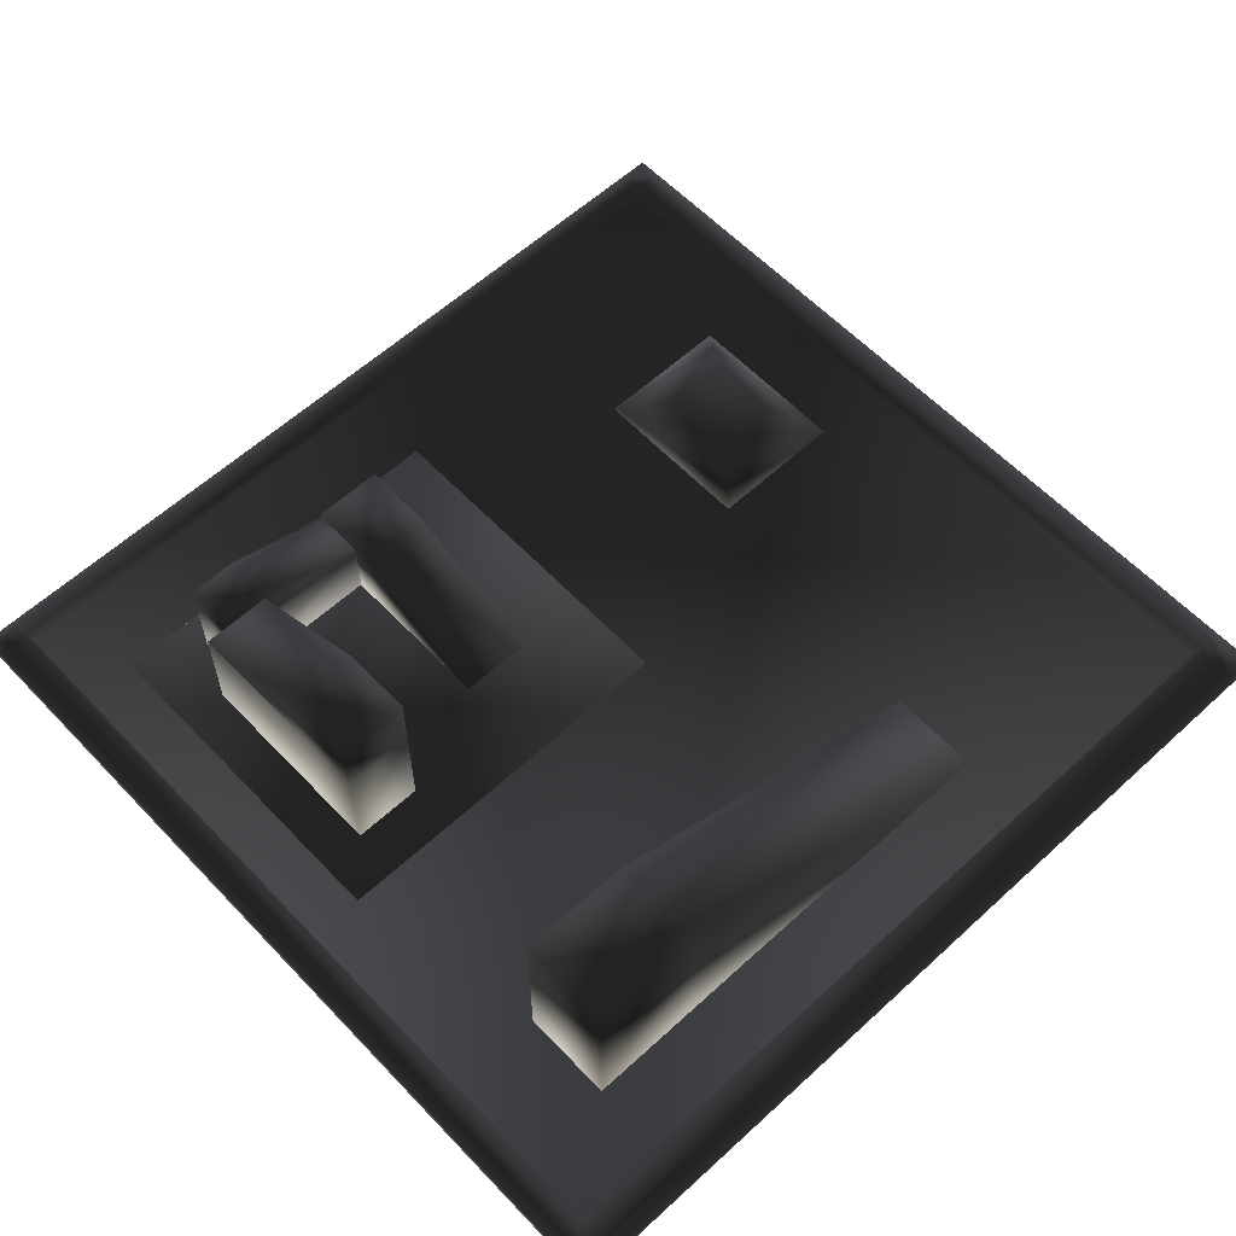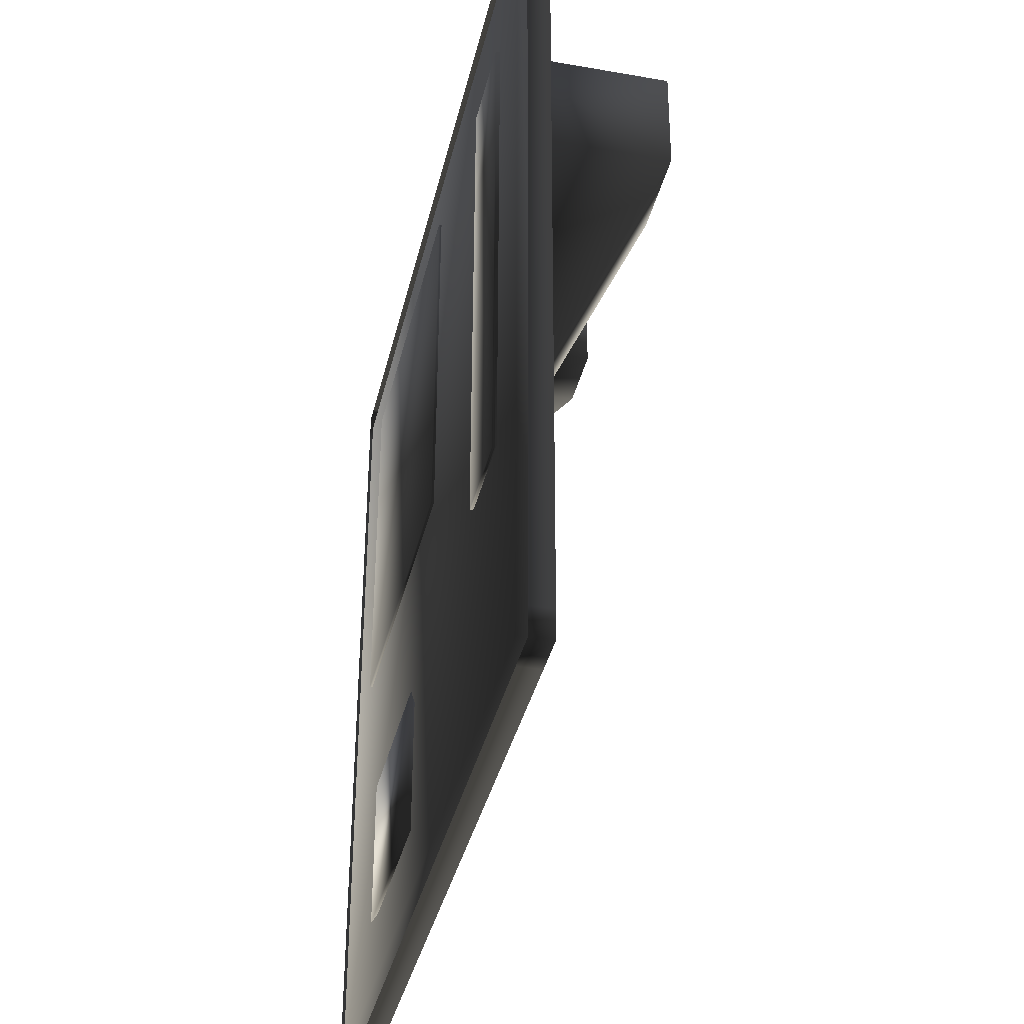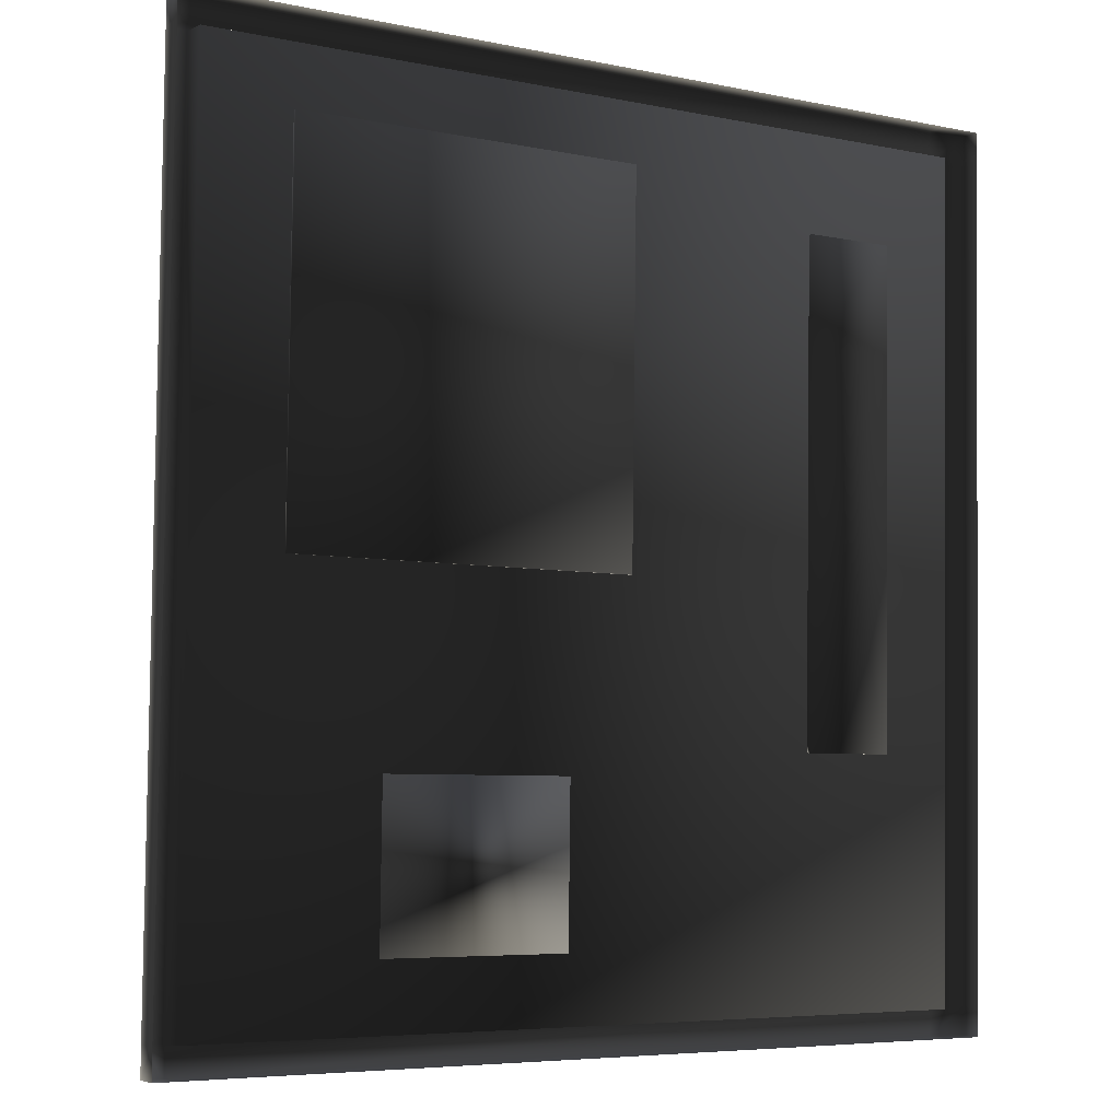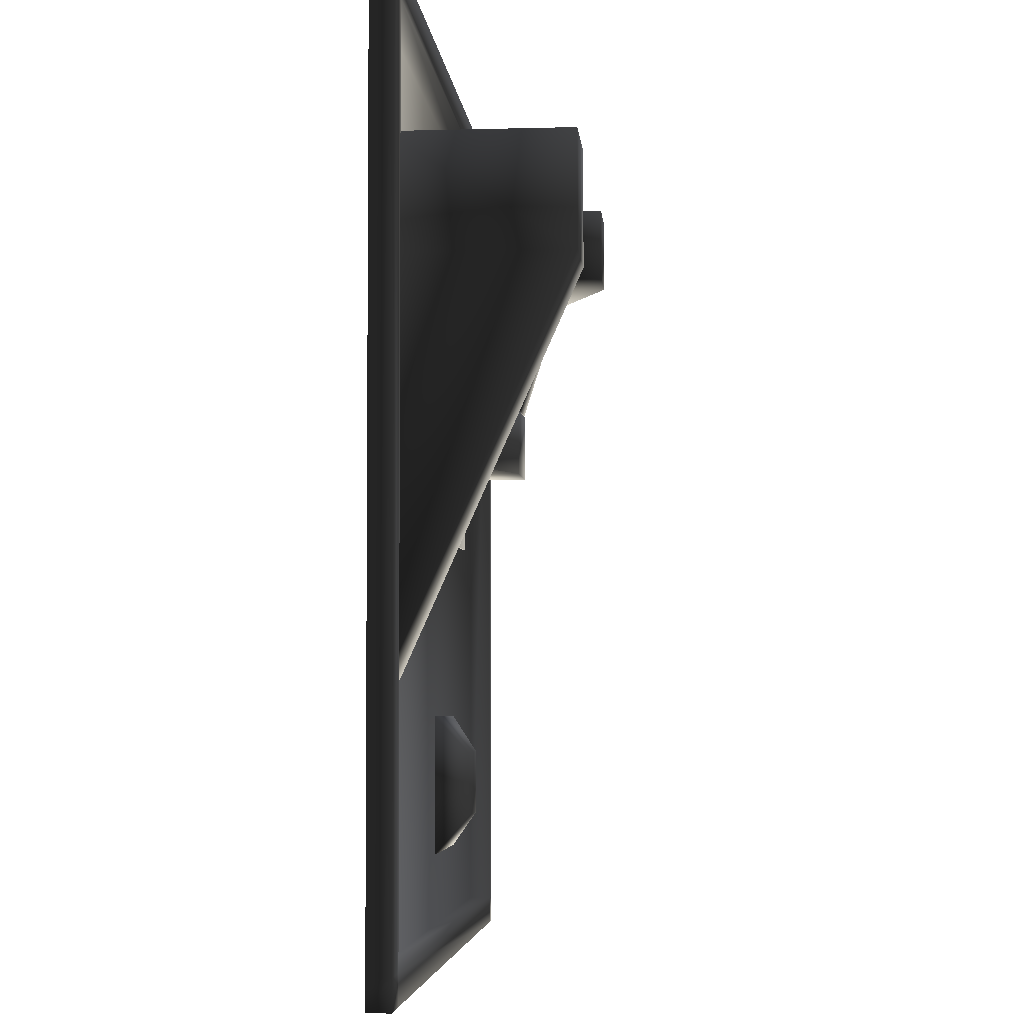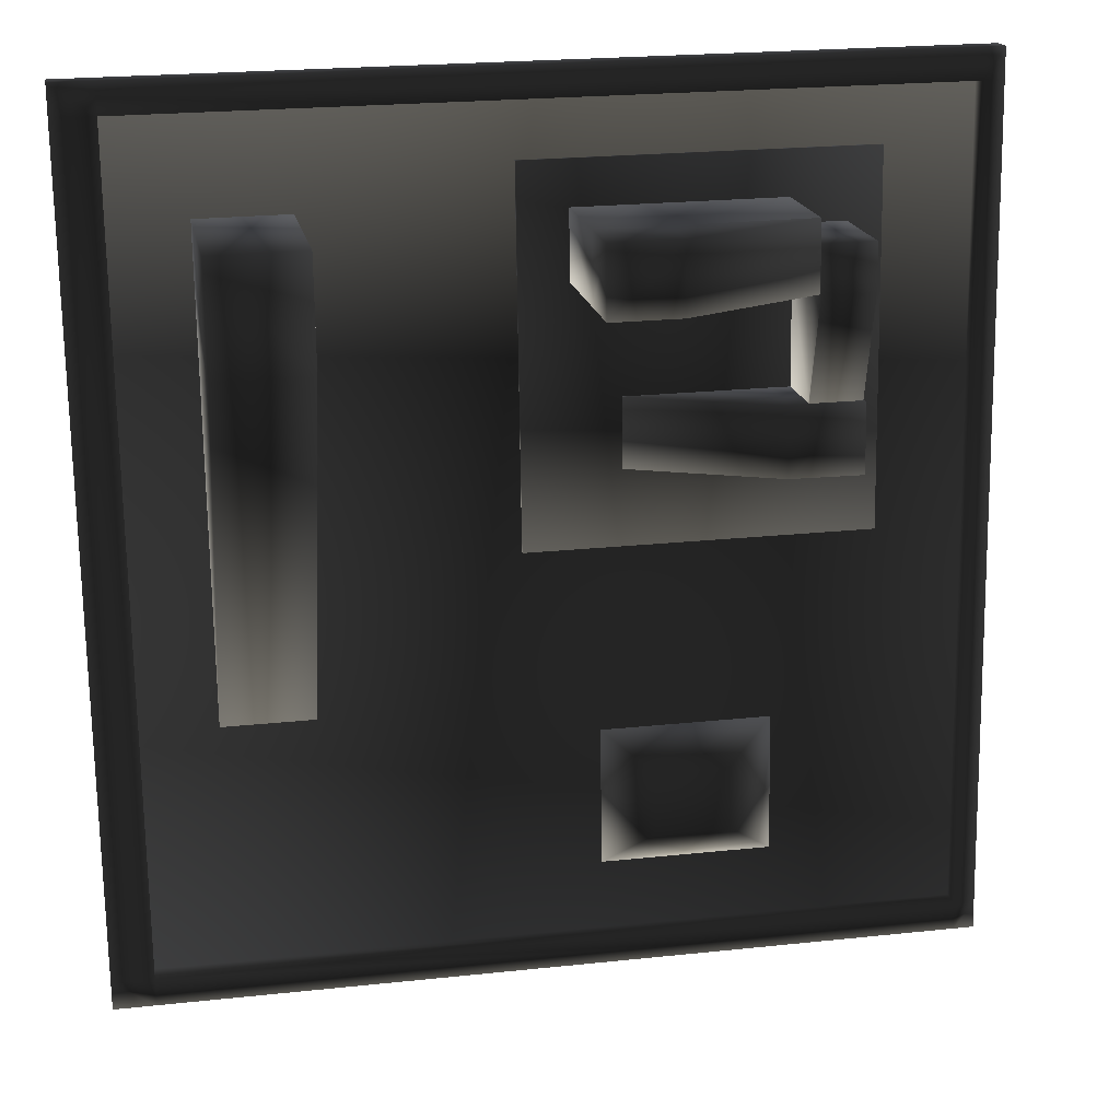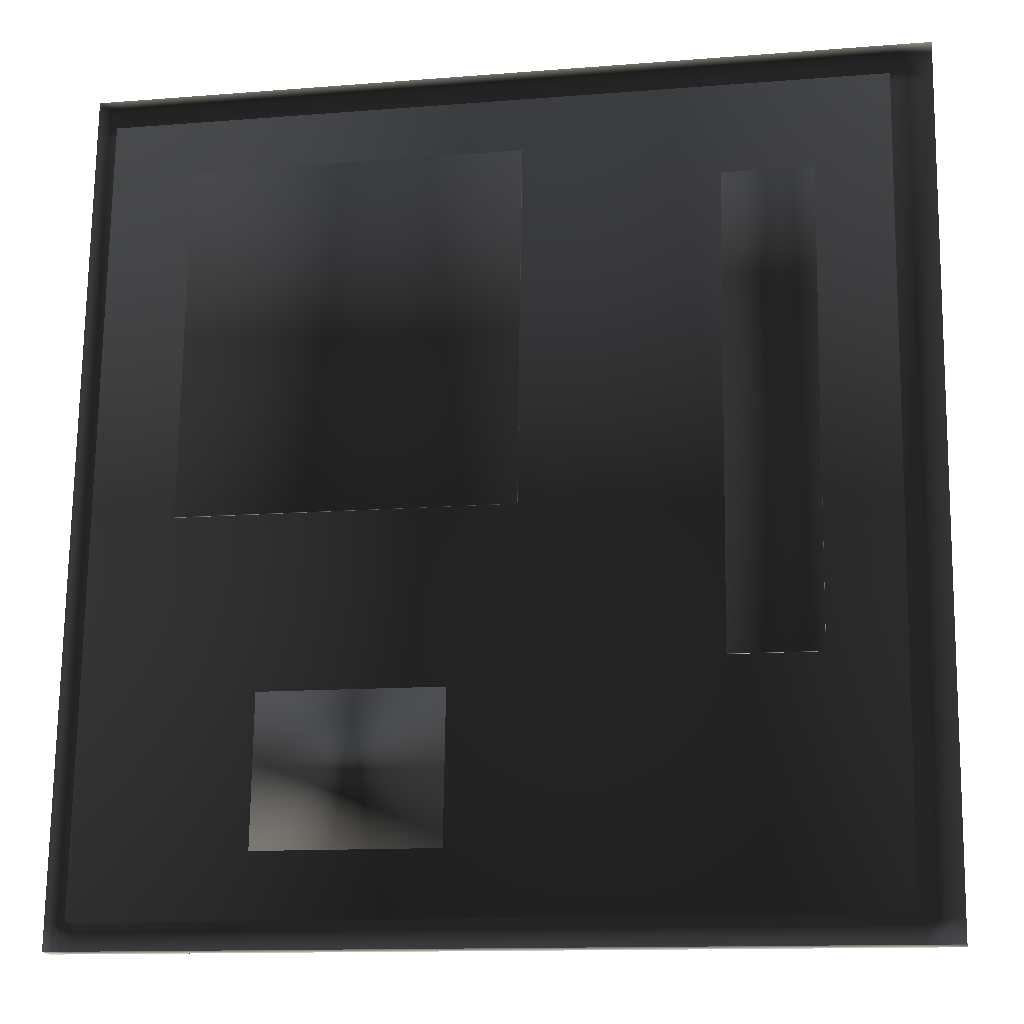
<metadata>
{"format":"obj","ext":"obj","renderer":"f3d","projection":"perspective","resolution":1024,"background":"white","views":[{"elev":59.7,"azim":47.6,"up":"+Y"},{"elev":-37.4,"azim":77.3,"up":"+Z"},{"elev":-4.3,"azim":-33.0,"up":"+Z"},{"elev":-5.3,"azim":94.9,"up":"+Z"},{"elev":17.9,"azim":169.5,"up":"+Z"},{"elev":-16.9,"azim":10.6,"up":"+Z"}]}
</metadata>
<code>
v 726.4 3.232 771.9
v 705.3 3.232 -751.3
v -770.8 3.232 -730.9
v -749.7 3.232 792.4
v 705.3 43.23 -751.3
v 726.4 43.23 771.9
v -749.7 43.23 792.4
v -770.8 43.23 -730.9
v 727.2 43.23 828.4
v 727.2 3.232 828.4
v 804.6 3.232 827.3
v 804.6 43.23 827.3
v -748.9 43.23 848.9
v -748.9 3.232 848.9
v 782 43.23 -804
v 782 3.232 -804
v 704.6 3.232 -803
v 704.6 43.23 -803
v -771.5 3.232 -782.5
v -771.5 43.23 -782.5
v 803.8 43.23 770.9
v 803.8 3.232 770.9
v 782.7 3.232 -752.4
v 782.7 43.23 -752.4
v -787.8 43.23 792.9
v -787.8 3.232 792.9
v -787 3.232 849.4
v -787 43.23 849.4
v -808.9 43.23 -730.4
v -808.9 3.232 -730.4
v -809.6 43.23 -782
v -809.6 3.232 -782
v 45.72 7.627 675.2
v 36.23 7.627 -10.13
v -599.8 7.627 -1.32
v -590.3 7.627 684
v 45.72 -1.854 675.2
v -590.3 -1.854 684
v -599.8 -1.854 -1.32
v 36.23 -1.854 -10.13
v -402.7 5.736 137.3
v -140.2 5.736 133.7
v -138.5 5.736 262.7
v -400.9 5.736 266.3
v -402.7 136.1 137.3
v -400.9 136.1 266.3
v -138.5 9.618 262.7
v -140.2 9.618 133.7
v -536.1 5.736 267.8
v -536.1 139 267.8
v -537.9 139 138.7
v -537.9 5.736 138.7
v -530.4 17.59 270.5
v -435 17.59 269.2
v -432.3 17.59 469.2
v -527.6 17.59 470.5
v -527.6 133.3 470.5
v -530.4 133.3 270.5
v -435 133.3 269.2
v -432.3 133.3 469.2
v -431.1 17.59 555.6
v -431.1 133.3 555.6
v -526.4 133.3 557
v -526.4 17.59 557
v -526.4 201.5 557
v -431.1 201.5 555.6
v -527.6 201.5 470.5
v -432.3 201.5 469.2
v -435 137.6 269.2
v -530.4 137.6 270.5
v -430.4 6.35 471.2
v -176.5 6.35 467.7
v -174.7 6.35 595.6
v -428.6 6.35 599.1
v -428.6 202 599.1
v -430.4 202 471.2
v -176.5 206.3 467.7
v -174.7 206.3 595.6
v -45.61 206.3 593.8
v -45.61 6.35 593.8
v -47.38 6.35 465.9
v -47.38 206.3 465.9
v -45.61 320.9 593.8
v -47.38 320.9 465.9
v -176.5 320.9 467.7
v -174.7 320.9 595.6
v -428.6 202 599.1
v -430.4 202 471.2
v 411.5 -4.674 397.1
v 581.1 -4.674 394.8
v 583.9 -4.674 594.7
v 414.3 -4.674 597.1
v 411.5 313.8 397.1
v 414.3 313.8 597.1
v 583.9 313.8 594.7
v 581.1 313.8 394.8
v 571.4 0.6429 -304.2
v 571.4 -4.674 -304.2
v 401.8 -4.674 -301.8
v 401.8 0.6429 -301.8
v -437.8 -6.551 -617.5
v -92.64 -6.551 -622.2
v -88.72 -6.551 -339.7
v -433.9 -6.551 -334.9
v -332.2 58.21 -536.8
v -330.5 58.21 -418.5
v -194.4 58.21 -420.4
v -196 58.21 -538.7
f 1 2 3
f 1 3 4
f 5 2 1
f 5 1 6
f 6 1 4
f 6 4 7
f 8 3 2
f 8 2 5
f 9 10 11
f 9 11 12
f 13 14 10
f 13 10 9
f 15 16 17
f 15 17 18
f 18 17 19
f 18 19 20
f 7 4 3
f 7 3 8
f 21 22 23
f 21 23 24
f 12 11 22
f 12 22 21
f 25 26 27
f 25 27 28
f 29 30 26
f 29 26 25
f 24 23 16
f 24 16 15
f 31 32 30
f 31 30 29
f 28 27 14
f 28 14 13
f 20 19 32
f 20 32 31
f 21 24 5
f 21 5 6
f 9 6 7
f 9 7 13
f 12 21 6
f 12 6 9
f 5 18 20
f 5 20 8
f 24 15 18
f 24 18 5
f 25 7 8
f 25 8 29
f 28 13 7
f 28 7 25
f 29 8 20
f 29 20 31
f 33 34 35
f 33 35 36
f 37 38 39
f 37 39 40
f 38 36 35
f 38 35 39
f 39 35 34
f 39 34 40
f 40 34 33
f 40 33 37
f 37 33 36
f 37 36 38
f 41 42 43
f 41 43 44
f 45 46 47
f 45 47 48
f 42 41 45
f 42 45 48
f 43 42 48
f 43 48 47
f 44 43 47
f 44 47 46
f 49 44 46
f 49 46 50
f 51 45 41
f 51 41 52
f 50 46 45
f 50 45 51
f 52 41 44
f 52 44 49
f 52 49 50
f 52 50 51
f 53 54 55
f 53 55 56
f 53 56 57
f 53 57 58
f 54 53 58
f 54 58 59
f 55 54 59
f 55 59 60
f 61 55 60
f 61 60 62
f 63 57 56
f 63 56 64
f 64 56 55
f 64 55 61
f 64 61 62
f 64 62 63
f 65 63 62
f 65 62 66
f 67 57 63
f 67 63 65
f 66 62 60
f 66 60 68
f 68 60 59
f 68 59 69
f 69 59 58
f 69 58 70
f 70 58 57
f 70 57 67
f 66 68 67
f 66 67 65
f 70 67 68
f 70 68 69
f 71 72 73
f 71 73 74
f 71 74 75
f 71 75 76
f 72 71 76
f 72 76 77
f 74 73 78
f 74 78 75
f 79 78 73
f 79 73 80
f 81 72 77
f 81 77 82
f 80 73 72
f 80 72 81
f 80 81 82
f 80 82 79
f 83 79 82
f 83 82 84
f 84 82 77
f 84 77 85
f 86 78 79
f 86 79 83
f 87 75 78
f 87 78 86
f 85 77 76
f 85 76 88
f 88 76 75
f 88 75 87
f 84 85 86
f 84 86 83
f 88 87 86
f 88 86 85
f 89 90 91
f 89 91 92
f 93 94 95
f 93 95 96
f 89 92 94
f 89 94 93
f 91 90 96
f 91 96 95
f 92 91 95
f 92 95 94
f 97 96 90
f 97 90 98
f 99 89 93
f 99 93 100
f 100 93 96
f 100 96 97
f 98 90 89
f 98 89 99
f 98 99 100
f 98 100 97
f 101 102 103
f 101 103 104
f 105 106 107
f 105 107 108
f 101 104 106
f 101 106 105
f 102 101 105
f 102 105 108
f 103 102 108
f 103 108 107
f 104 103 107
f 104 107 106

</code>
